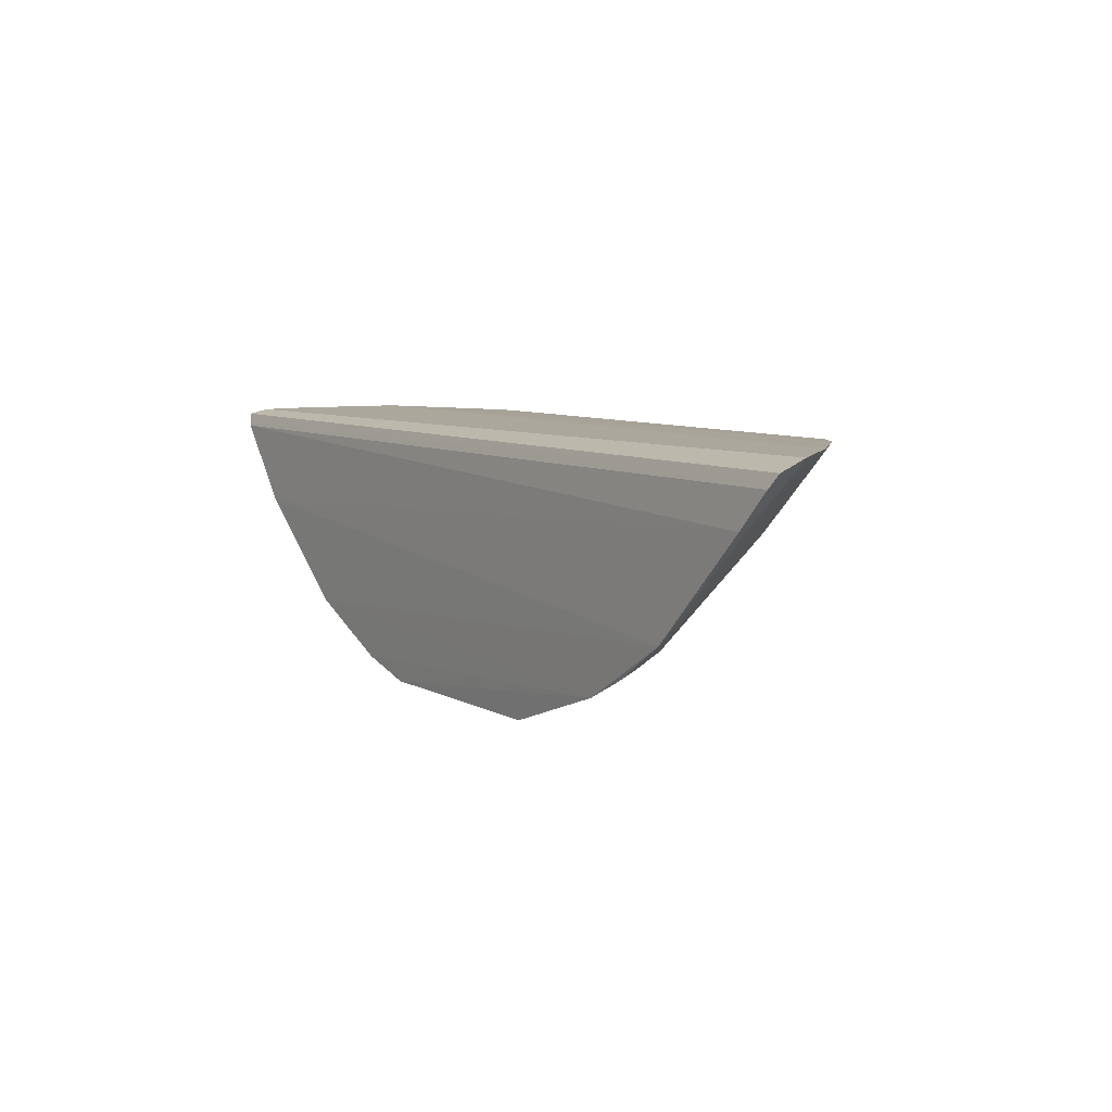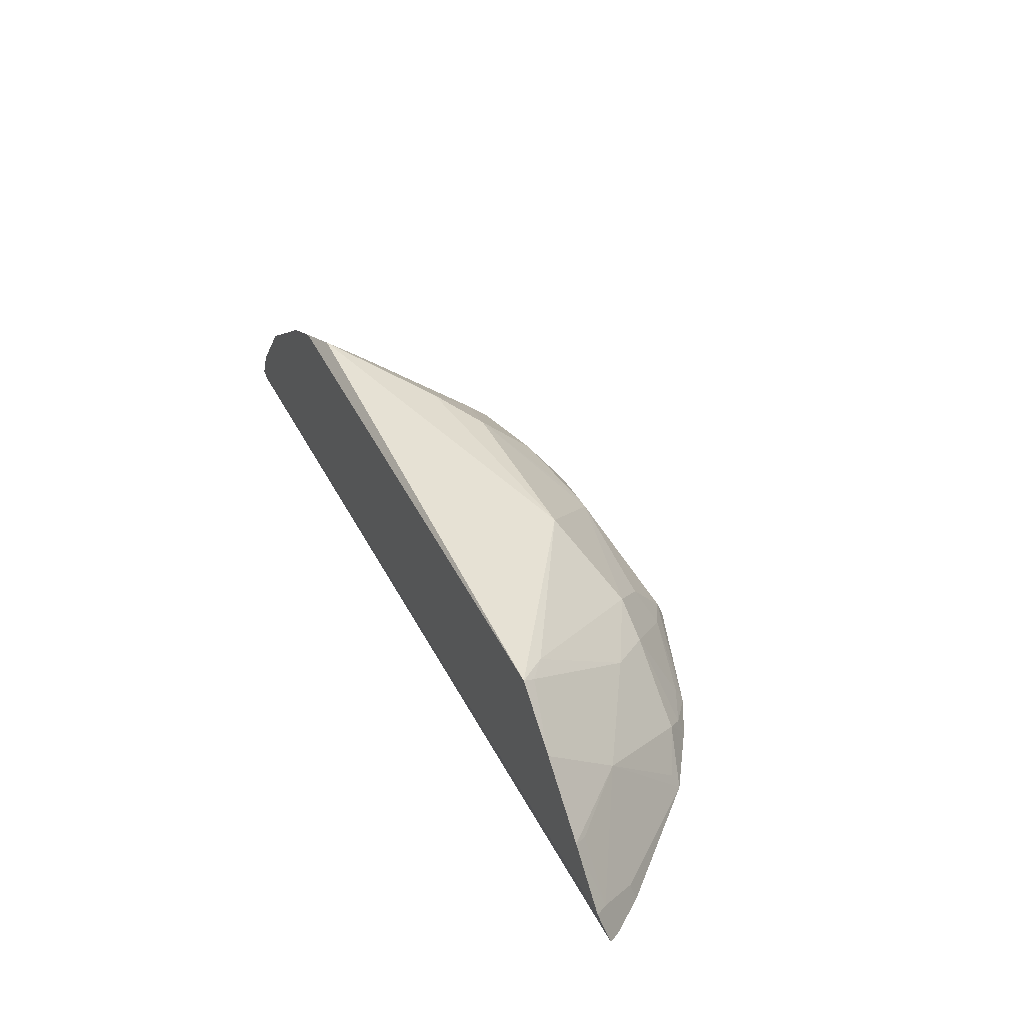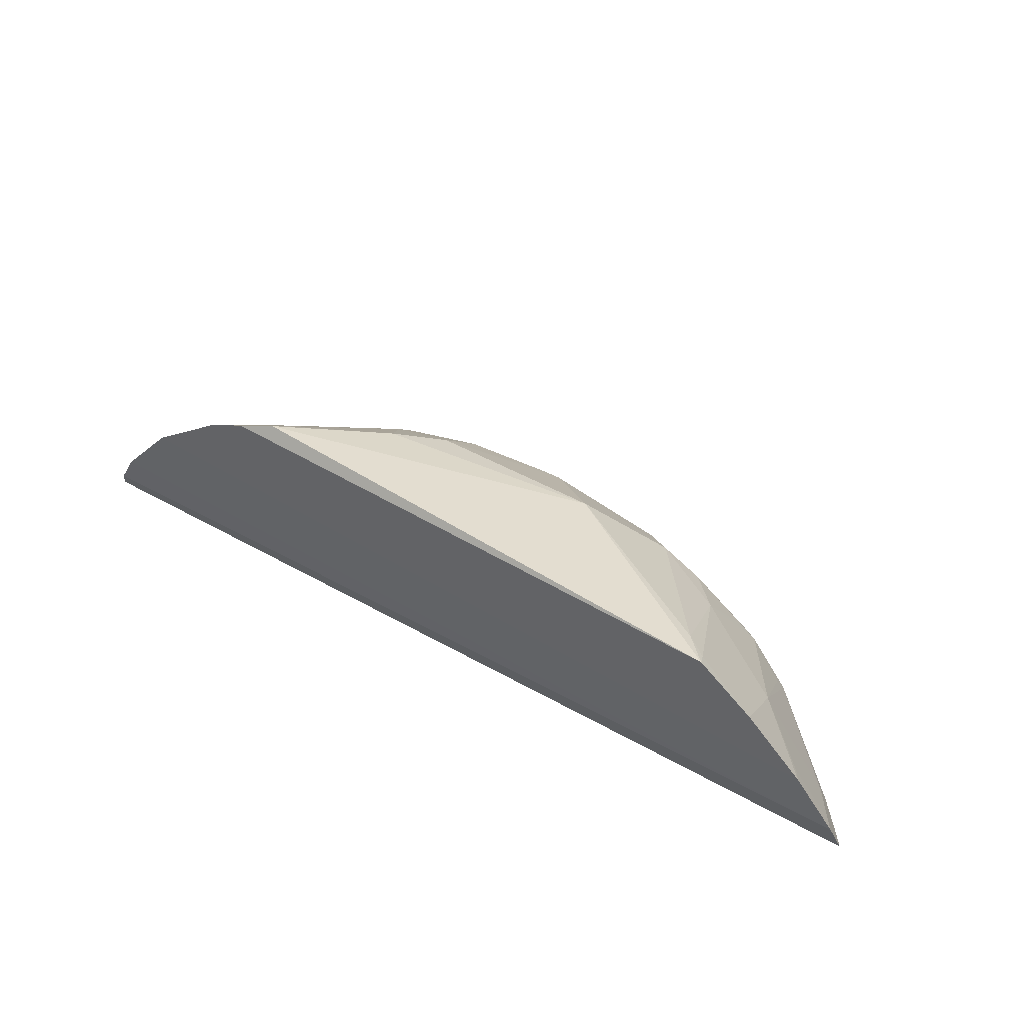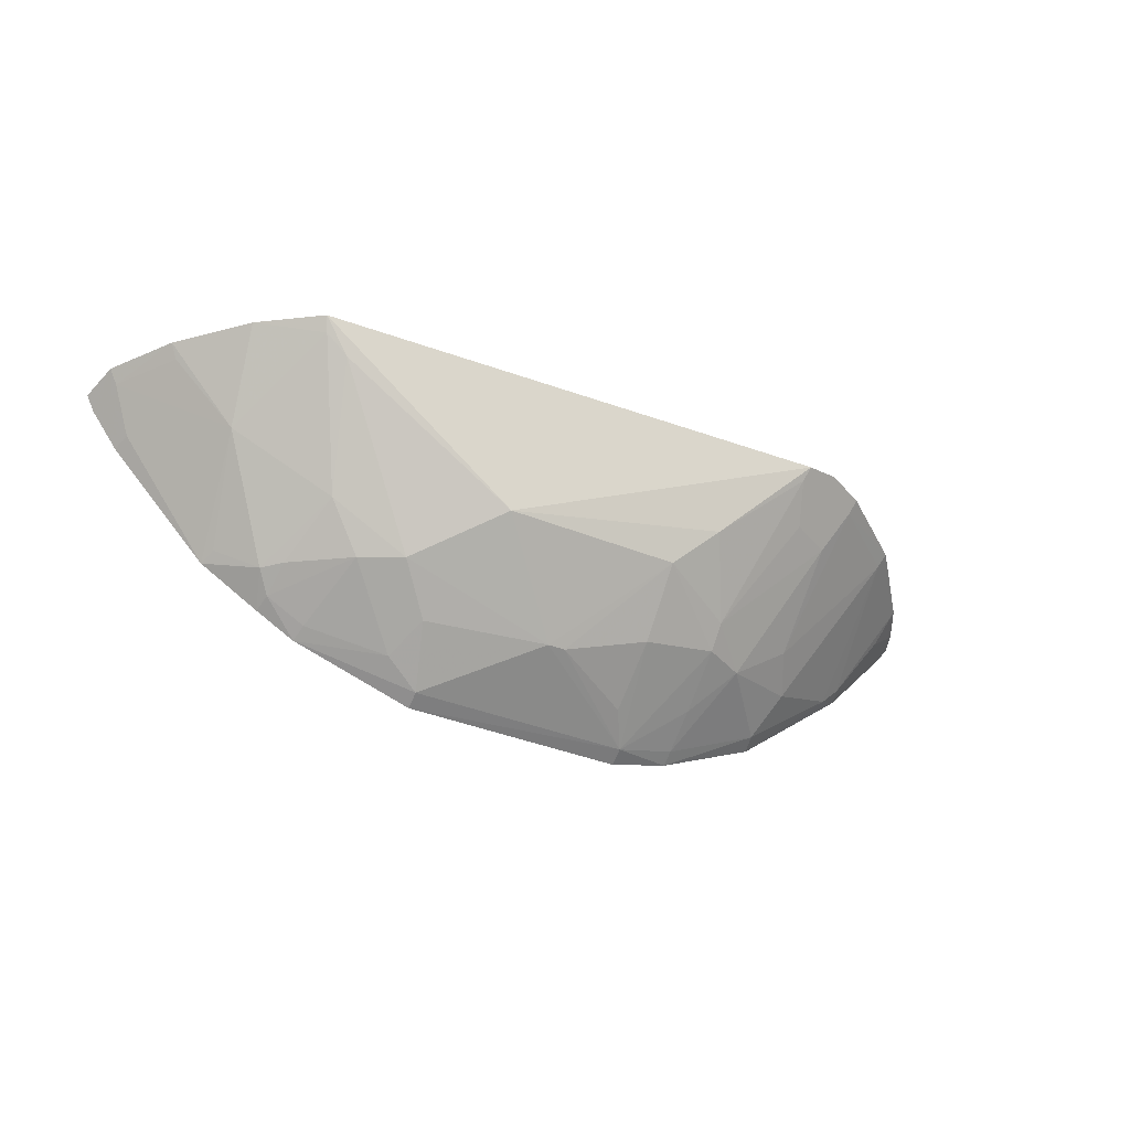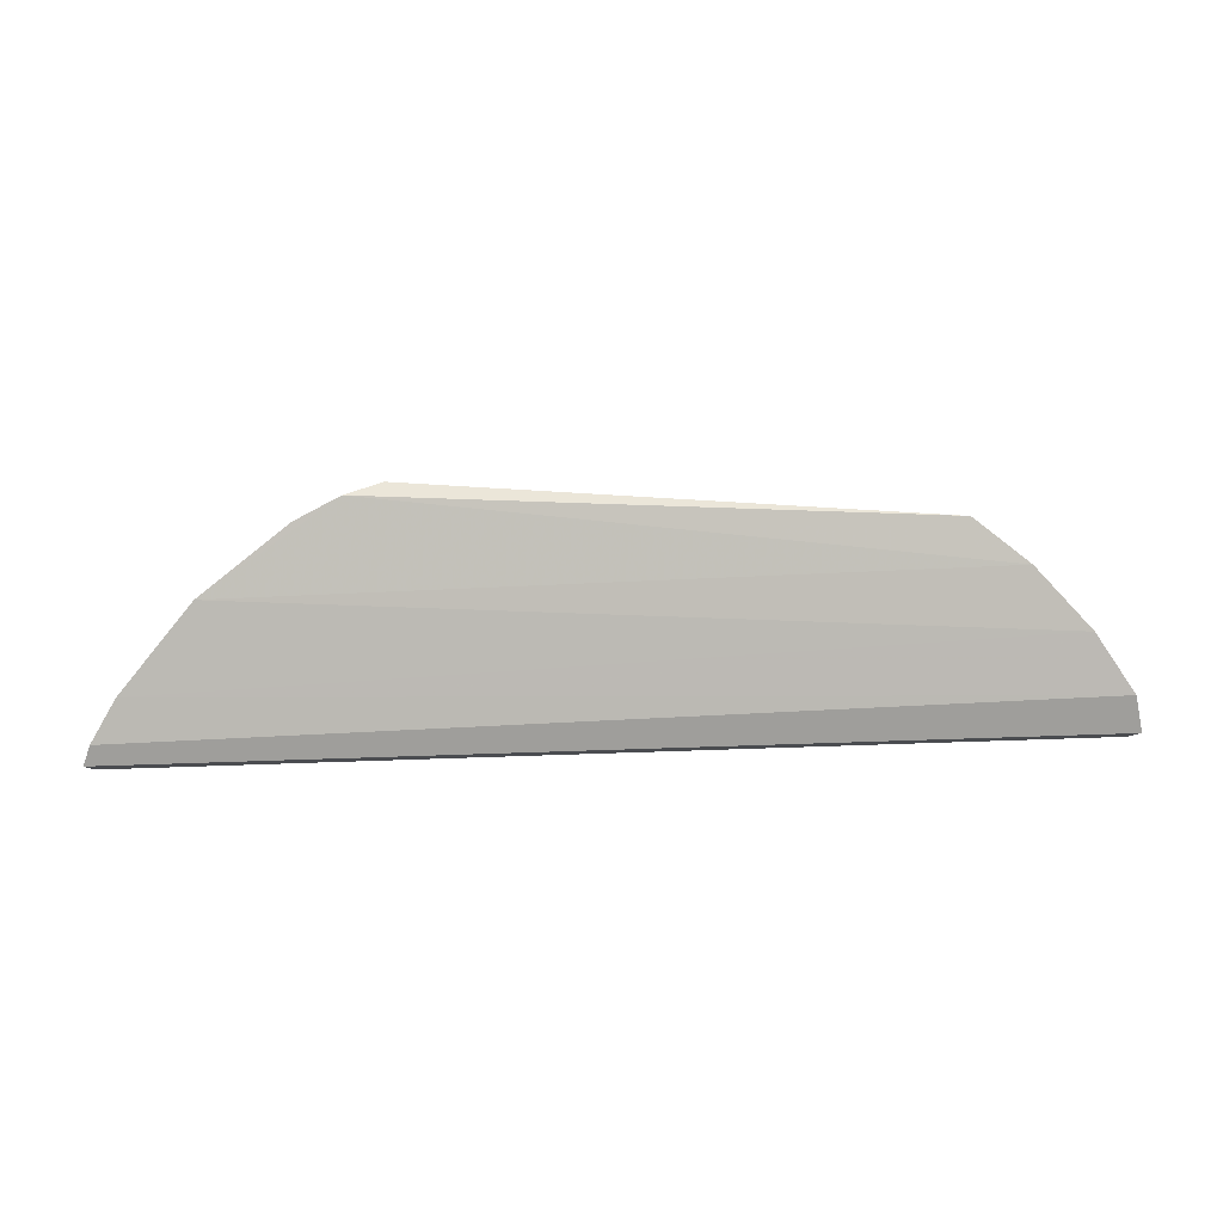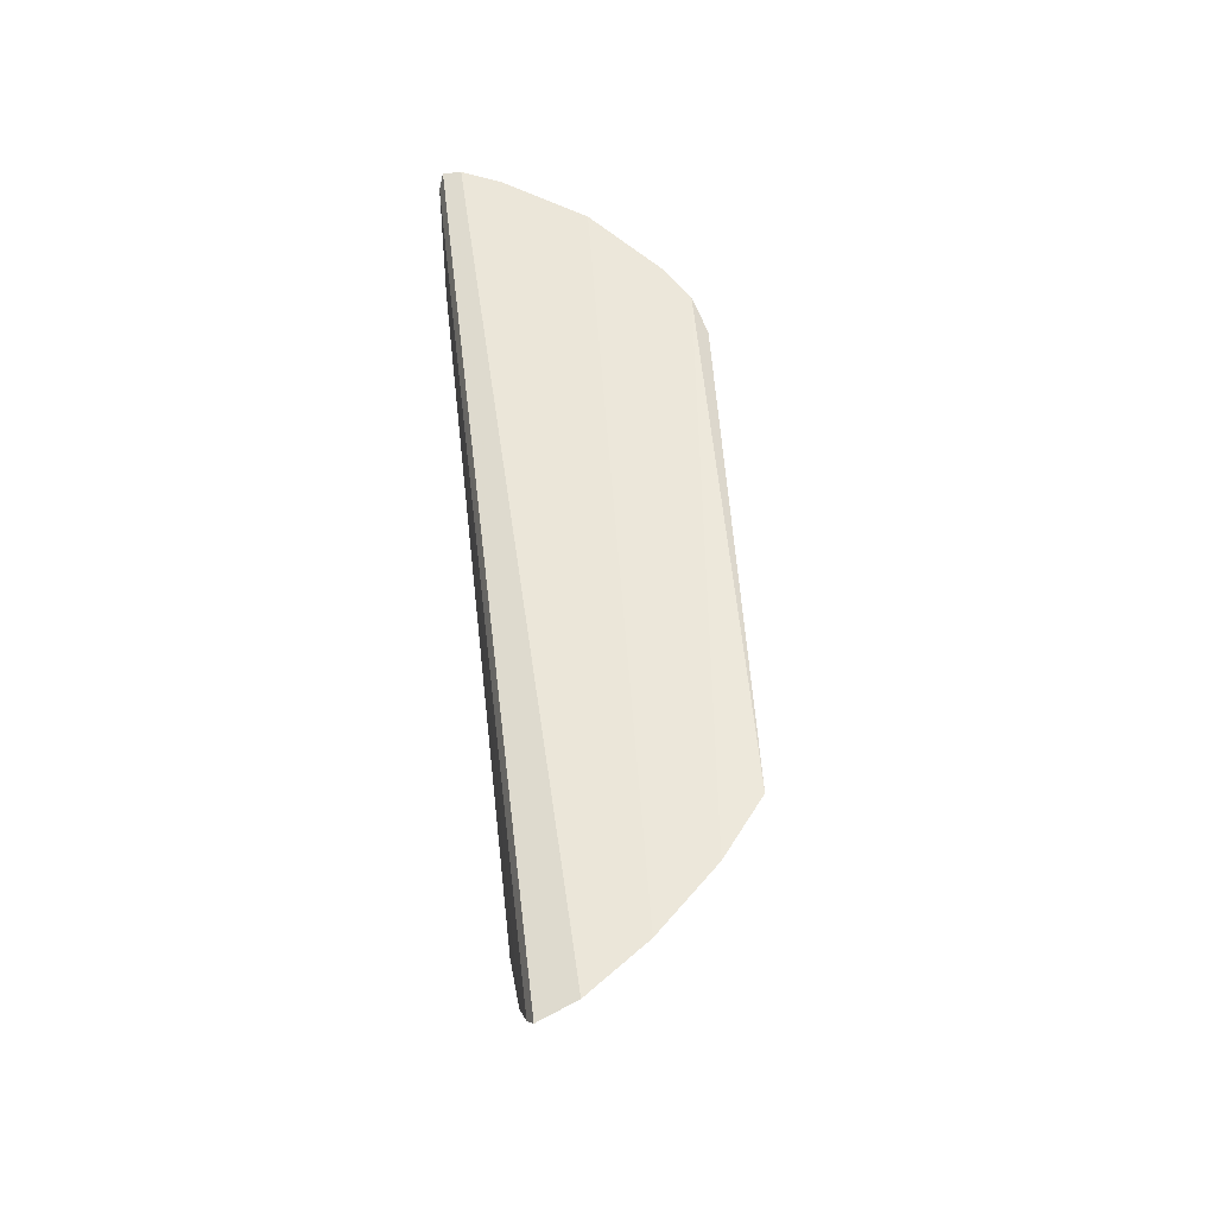
<metadata>
{"format":"obj","ext":"obj","renderer":"f3d","projection":"perspective","resolution":1024,"background":"white","views":[{"elev":7.4,"azim":56.0,"up":"+Z"},{"elev":43.2,"azim":64.3,"up":"+Y"},{"elev":49.0,"azim":32.2,"up":"+Y"},{"elev":-38.9,"azim":153.2,"up":"+Z"},{"elev":4.1,"azim":-12.3,"up":"+Y"},{"elev":52.4,"azim":83.3,"up":"+Z"}]}
</metadata>
<code>
v 0.3309 0.187 -0.2429
v 0.3374 0.1904 -0.2334
v -0.3393 0.1894 -0.2318
v -0.1603 0.3567 -0.2338
v 0.2132 0.3341 -0.2273
v -0.08215 0.1855 -0.4176
v 0.2477 0.2542 -0.2799
v 0.3295 0.2165 -0.2265
v -0.2741 0.2875 -0.225
v -0.2838 0.184 -0.2987
v 0.06163 0.3122 -0.3271
v 0.1662 0.1837 -0.3878
v 0.2987 0.2588 -0.2249
v 0.2376 0.1826 -0.3443
v -0.1864 0.3488 -0.2269
v -0.3354 0.2025 -0.2284
v -0.3329 0.186 -0.2413
v -0.152 0.2502 -0.3548
v 0.079 0.1983 -0.4131
v 0.1487 0.2511 -0.3557
v -0.198 0.1844 -0.371
v 0.323 0.213 -0.236
v 0.2553 0.3028 -0.2251
v -0.3199 0.2304 -0.2271
v 0.3103 0.184 -0.2684
v -0.213 0.3267 -0.2359
v -0.06621 0.2695 -0.3677
v 0.07853 0.1858 -0.4183
v 0.1187 0.2667 -0.3562
v 0.1752 0.2672 -0.3243
v 0.2033 0.2097 -0.3551
v 0.1054 0.2096 -0.3976
v -0.1256 0.1851 -0.4054
v -0.2095 0.222 -0.3397
v 0.2931 0.2542 -0.2344
v 0.2097 0.3277 -0.2368
v -0.3107 0.2125 -0.2504
v 0.3063 0.197 -0.265
v -0.2164 0.3331 -0.2264
v -0.1669 0.3256 -0.2653
v -0.008244 0.2547 -0.3841
v -0.1218 0.2808 -0.34
v -0.06521 0.3116 -0.3266
v -0.08106 0.1987 -0.4125
v 0.1932 0.3252 -0.2497
v 0.195 0.185 -0.3724
v 0.1925 0.1981 -0.3678
v 0.1902 0.2215 -0.3544
v 0.2333 0.1942 -0.3396
v 0.1637 0.1958 -0.3823
v 0.09275 0.2392 -0.3828
v -0.1955 0.1975 -0.3665
v -0.194 0.2519 -0.3241
v -0.2672 0.1941 -0.3091
v -0.197 0.31 -0.2648
v -0.1219 0.2658 -0.3553
v -0.1569 0.3502 -0.2433
v -0.09569 0.3274 -0.2982
v 0.004495 0.2548 -0.3843
v -0.0663 0.2243 -0.3984
v -0.1241 0.2245 -0.382
v -0.125 0.1958 -0.3997
v -0.2694 0.2818 -0.2345
v -0.2809 0.1952 -0.2952
f 8 2 1
f 11 4 5
f 15 5 4
f 16 3 2
f 16 2 8
f 16 10 3
f 17 3 10
f 17 1 2
f 17 2 3
f 21 14 10
f 21 12 14
f 22 13 8
f 23 13 7
f 23 5 15
f 23 15 9
f 23 9 13
f 24 13 9
f 24 16 8
f 24 8 13
f 25 1 17
f 25 22 8
f 25 8 1
f 25 17 10
f 25 10 14
f 28 19 12
f 28 12 6
f 30 20 29
f 31 30 7
f 32 12 19
f 32 29 20
f 33 6 12
f 33 12 21
f 35 22 7
f 35 7 13
f 35 13 22
f 36 23 7
f 36 5 23
f 36 7 30
f 37 10 16
f 37 16 24
f 38 25 14
f 38 22 25
f 38 14 7
f 38 7 22
f 39 26 9
f 39 9 15
f 39 15 4
f 39 4 26
f 43 41 27
f 44 28 6
f 44 19 28
f 44 6 33
f 45 29 11
f 45 11 5
f 45 5 36
f 45 36 30
f 45 30 29
f 46 31 14
f 46 14 12
f 47 46 12
f 47 31 46
f 48 20 30
f 48 30 31
f 48 47 20
f 48 31 47
f 49 31 7
f 49 7 14
f 49 14 31
f 50 32 20
f 50 12 32
f 50 47 12
f 50 20 47
f 51 32 19
f 51 29 32
f 52 33 21
f 52 34 18
f 53 18 34
f 54 34 52
f 54 52 21
f 54 21 10
f 55 26 4
f 55 53 26
f 55 18 53
f 55 42 18
f 55 40 42
f 56 18 42
f 56 27 44
f 56 43 27
f 56 42 43
f 57 42 40
f 57 55 4
f 57 40 55
f 58 4 11
f 58 11 43
f 58 57 4
f 58 43 42
f 58 42 57
f 59 43 11
f 59 41 43
f 59 11 29
f 59 29 51
f 59 51 19
f 59 44 41
f 59 19 44
f 60 44 27
f 60 27 41
f 60 41 44
f 61 56 44
f 61 18 56
f 62 52 18
f 62 33 52
f 62 18 61
f 62 61 44
f 62 44 33
f 63 53 34
f 63 9 26
f 63 26 53
f 63 34 54
f 63 24 9
f 64 54 10
f 64 10 37
f 64 37 24
f 64 63 54
f 64 24 63

</code>
